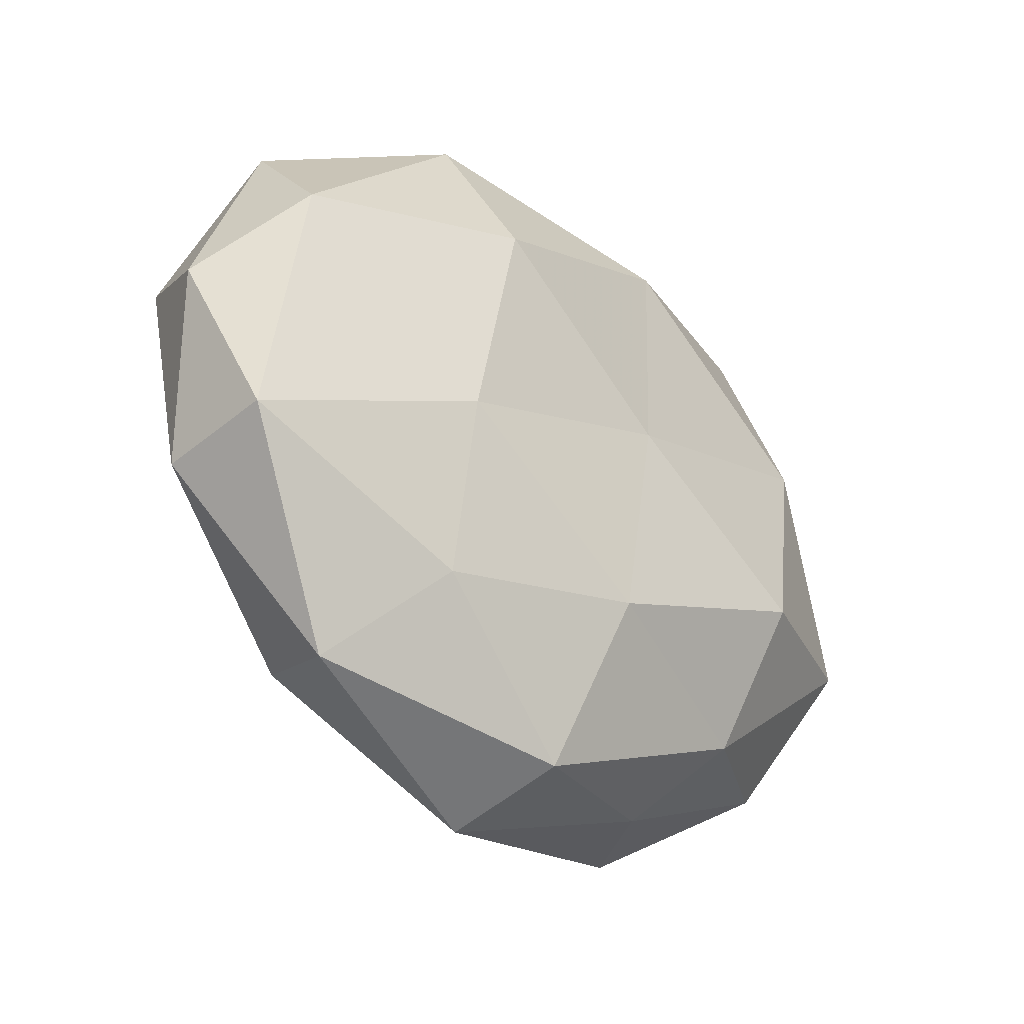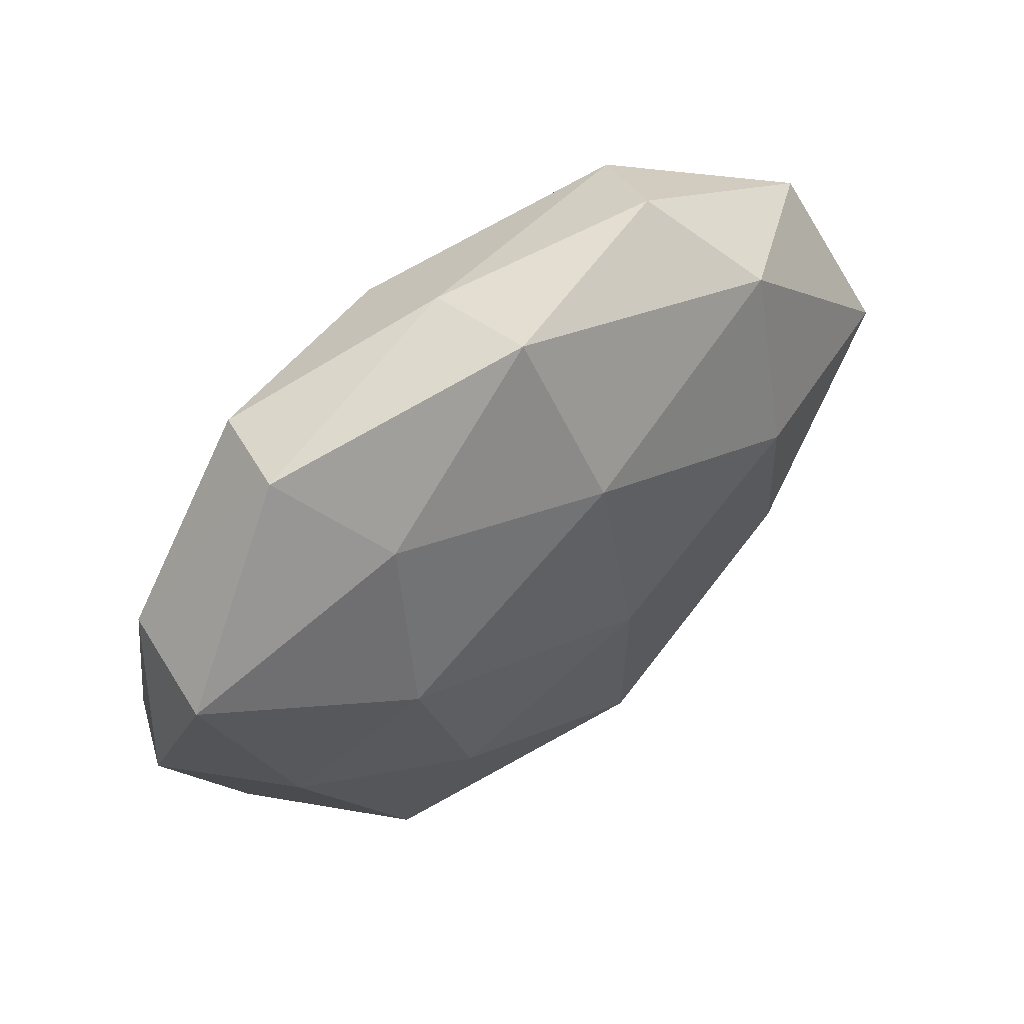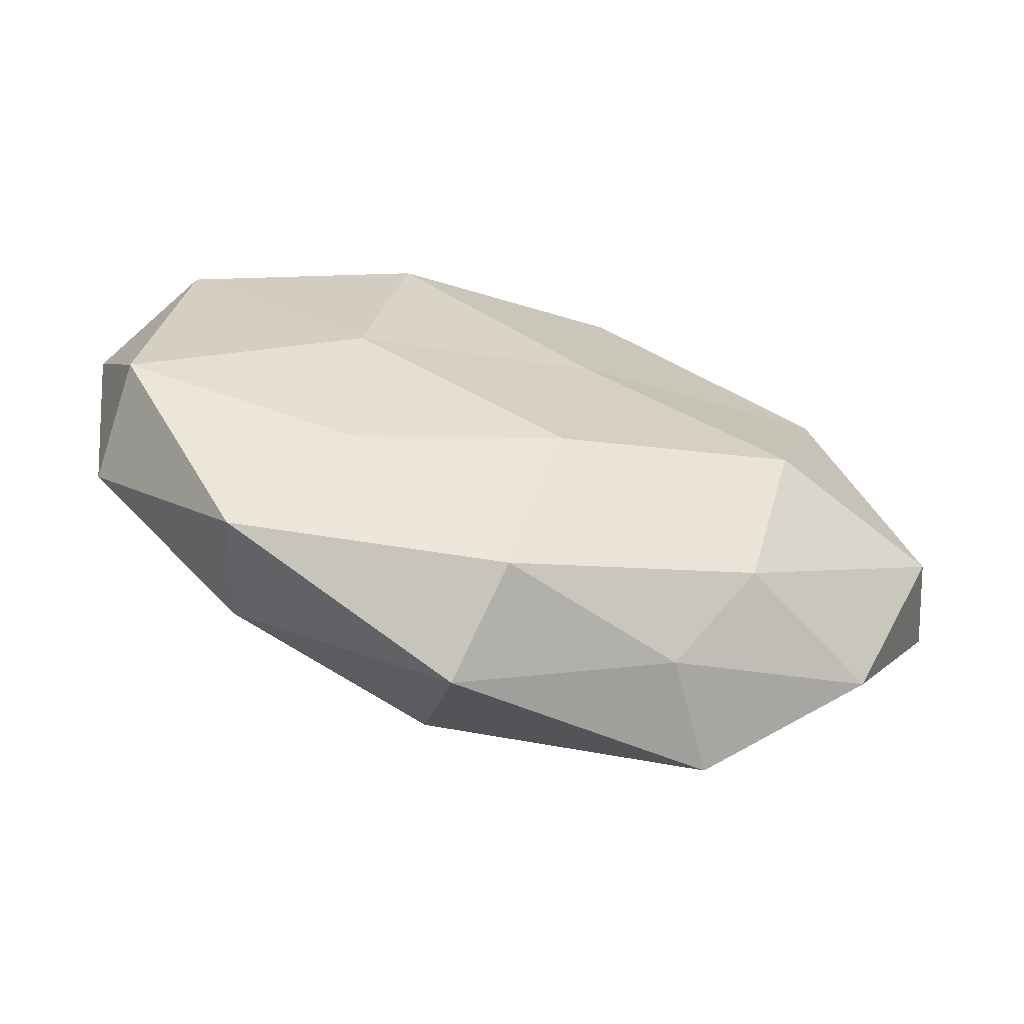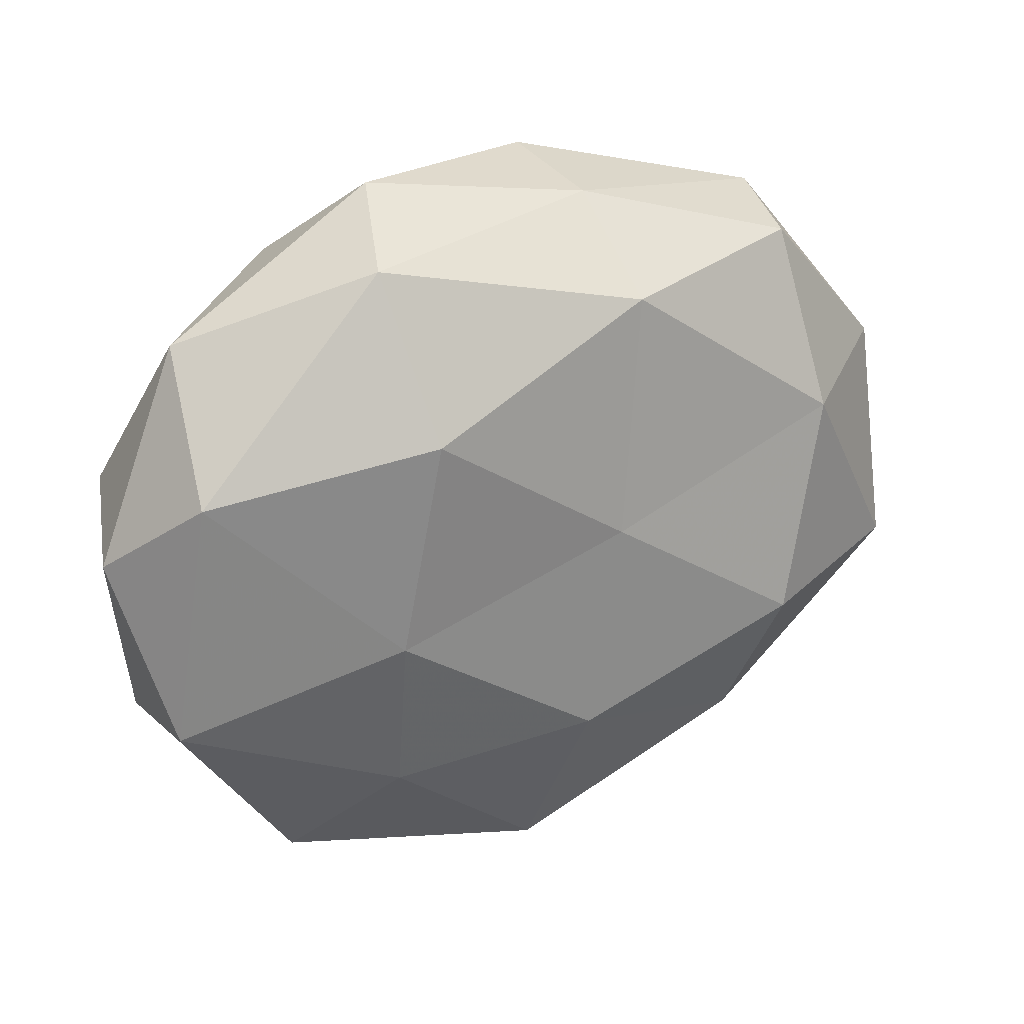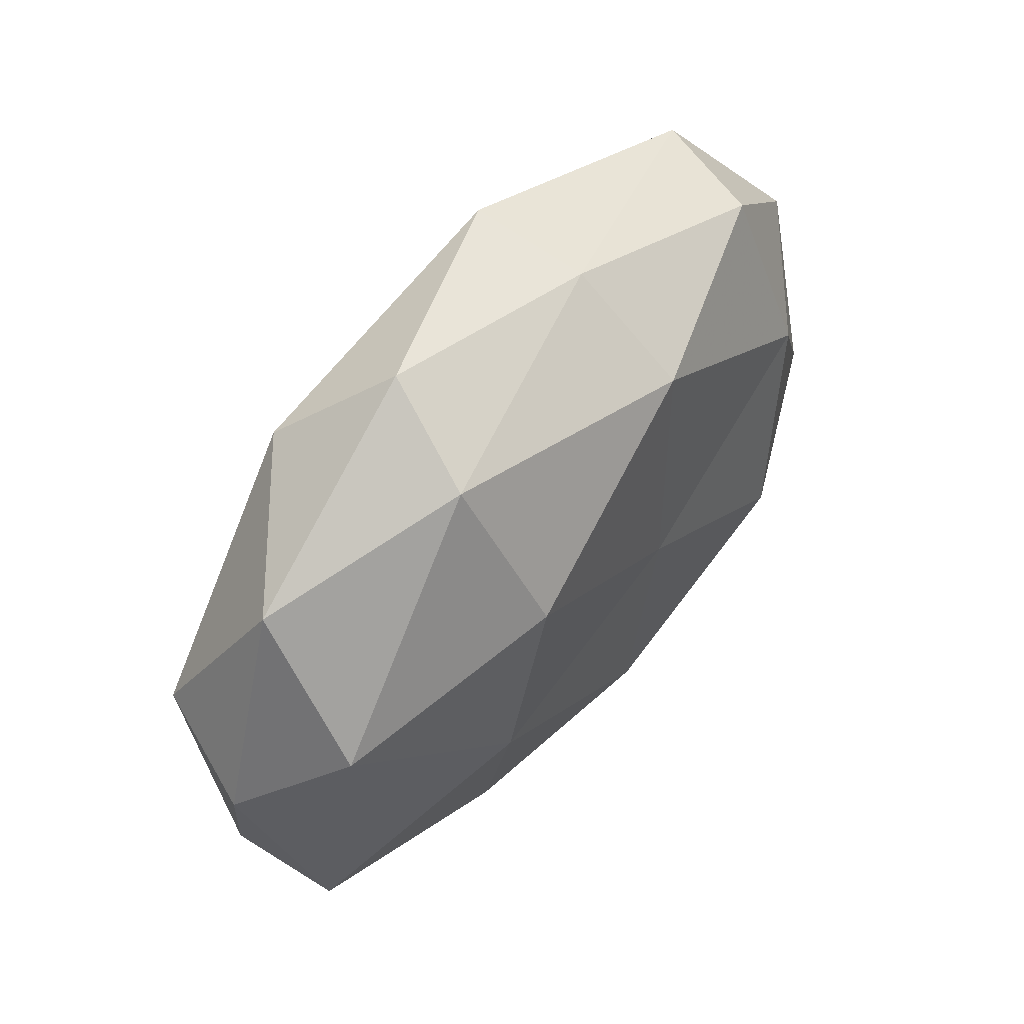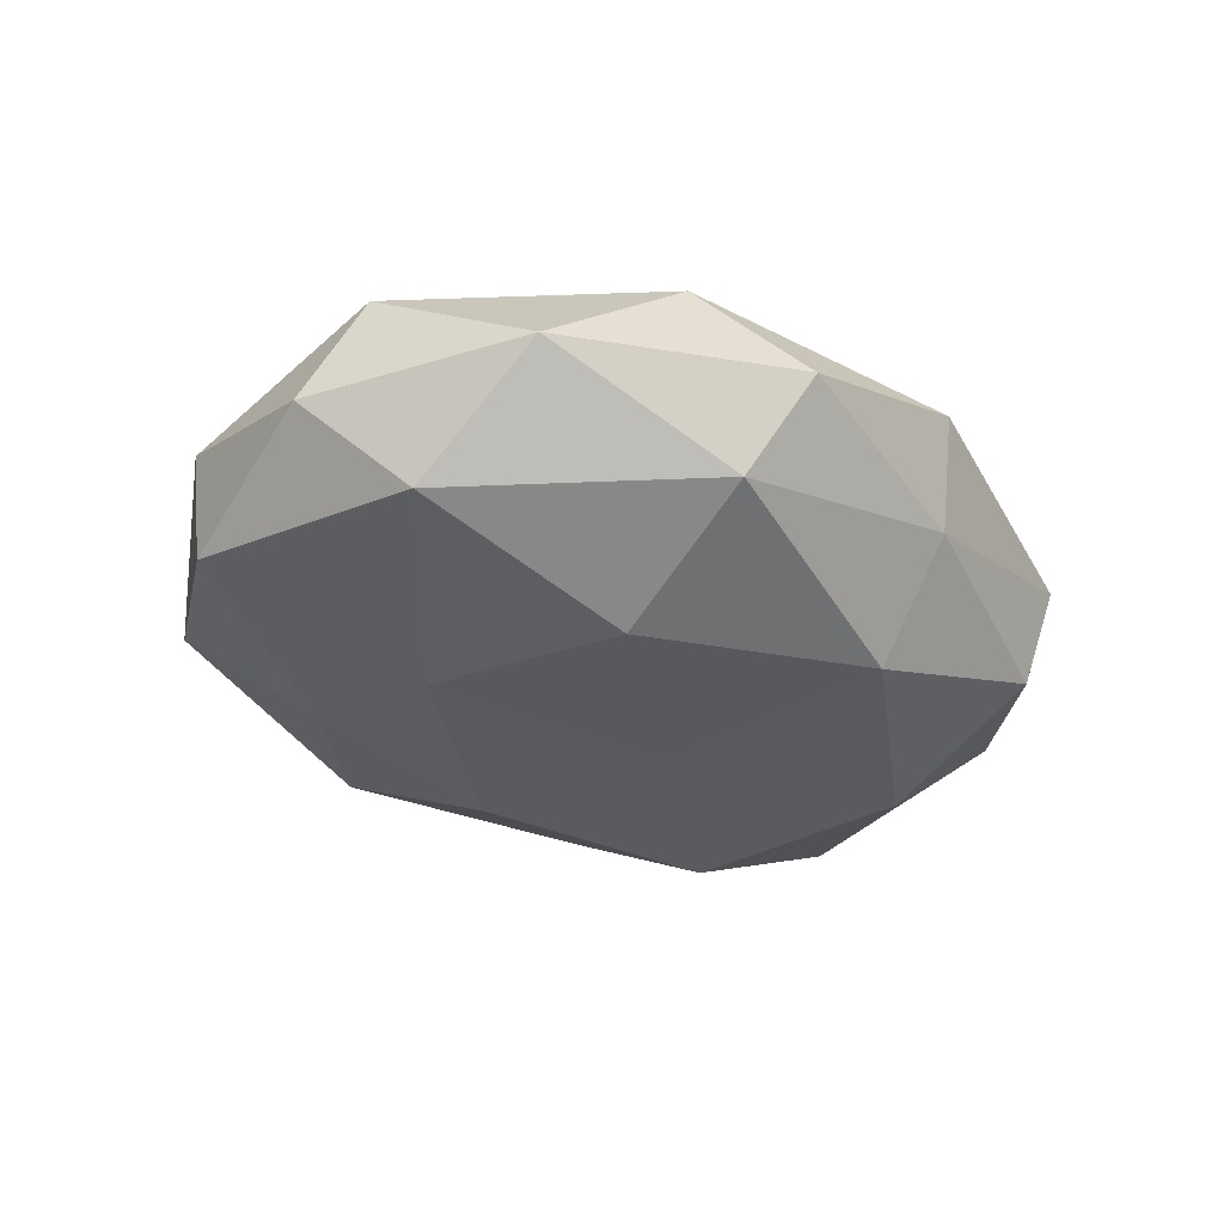
<metadata>
{"format":"obj","ext":"obj","renderer":"f3d","projection":"perspective","resolution":1024,"background":"white","views":[{"elev":-33.6,"azim":134.5,"up":"+Y"},{"elev":53.8,"azim":-38.6,"up":"+Y"},{"elev":-68.0,"azim":163.4,"up":"+Y"},{"elev":24.8,"azim":151.1,"up":"+Y"},{"elev":55.2,"azim":127.5,"up":"+Y"},{"elev":-31.7,"azim":132.4,"up":"+Z"}]}
</metadata>
<code>
v -0.03431 0.03421 -0.009568
v -0.02804 0.02763 0.0136
v 0.02055 0.01924 -0.02095
v -0.02716 -0.04086 0.01032
v -0.05698 -0.005813 0.001148
v 0.05139 -0.01831 0.00401
v 0.02475 -0.007148 -0.01882
v -0.02171 -0.01908 0.01819
v -0.02975 -0.01362 -0.02063
v -0.05434 0.01472 0.009794
v 0.0235 -0.02806 -0.01373
v -0.02682 -0.03155 -0.0119
v -0.05199 -0.01125 -0.01108
v -0.008037 0.04161 -0.004098
v -0.03704 0.03724 0.003086
v 0.00559 -0.04906 0.003811
v 0.02328 0.03819 -0.01086
v -0.03012 0.005865 0.01949
v 0.05605 0.004249 -0.001996
v -0.004855 0.002425 -0.01999
v -0.01949 -0.04102 -0.002222
v -0.008531 0.03152 -0.01756
v -0.04305 -0.01357 0.01065
v -0.0449 -0.029 -0.000653
v -0.006495 0.04457 0.009824
v 0.03454 -0.03988 -0.003948
v -0.001073 -0.024 -0.01904
v 0.01873 0.04495 0.001701
v 0.05141 0.01004 0.01087
v 0.02762 0.03477 0.013
v 0.002977 -0.04431 -0.01015
v 0.03094 -0.03592 0.008768
v -0.002276 0.02414 0.0198
v 0.0321 -0.01355 0.01588
v 0.05103 -0.01649 -0.01058
v 0.04525 0.02959 -0.0001071
v 0.001922 -0.004581 0.02146
v 0.04753 0.01418 -0.01351
v 0.02669 0.01195 0.02002
v -0.03683 0.01231 -0.01735
v 0.005432 -0.03425 0.01729
v -0.05264 0.01586 -0.004623
f 13 9 12
f 10 2 15
f 1 15 14
f 10 18 2
f 3 7 20
f 4 21 16
f 14 22 1
f 17 3 22
f 17 22 14
f 20 22 3
f 23 4 8
f 5 23 10
f 23 8 18
f 23 18 10
f 5 13 24
f 13 12 24
f 24 21 4
f 24 12 21
f 24 4 23
f 5 24 23
f 15 2 25
f 15 25 14
f 7 11 27
f 12 9 27
f 7 27 20
f 20 27 9
f 28 17 14
f 14 25 28
f 19 29 6
f 30 28 25
f 21 12 31
f 31 16 21
f 11 26 31
f 26 16 31
f 31 27 11
f 12 27 31
f 6 32 26
f 26 32 16
f 2 18 33
f 33 25 2
f 30 25 33
f 29 34 6
f 6 34 32
f 35 11 7
f 19 6 35
f 6 26 35
f 35 26 11
f 36 17 28
f 19 36 29
f 36 28 30
f 36 30 29
f 18 8 37
f 18 37 33
f 38 7 3
f 38 3 17
f 35 7 38
f 19 35 38
f 38 17 36
f 19 38 36
f 29 30 39
f 39 30 33
f 29 39 34
f 33 37 39
f 34 39 37
f 13 40 9
f 9 40 20
f 40 1 22
f 40 22 20
f 8 4 41
f 4 16 41
f 41 16 32
f 32 34 41
f 41 37 8
f 34 37 41
f 5 10 42
f 5 42 13
f 42 15 1
f 10 15 42
f 42 1 40
f 42 40 13

</code>
